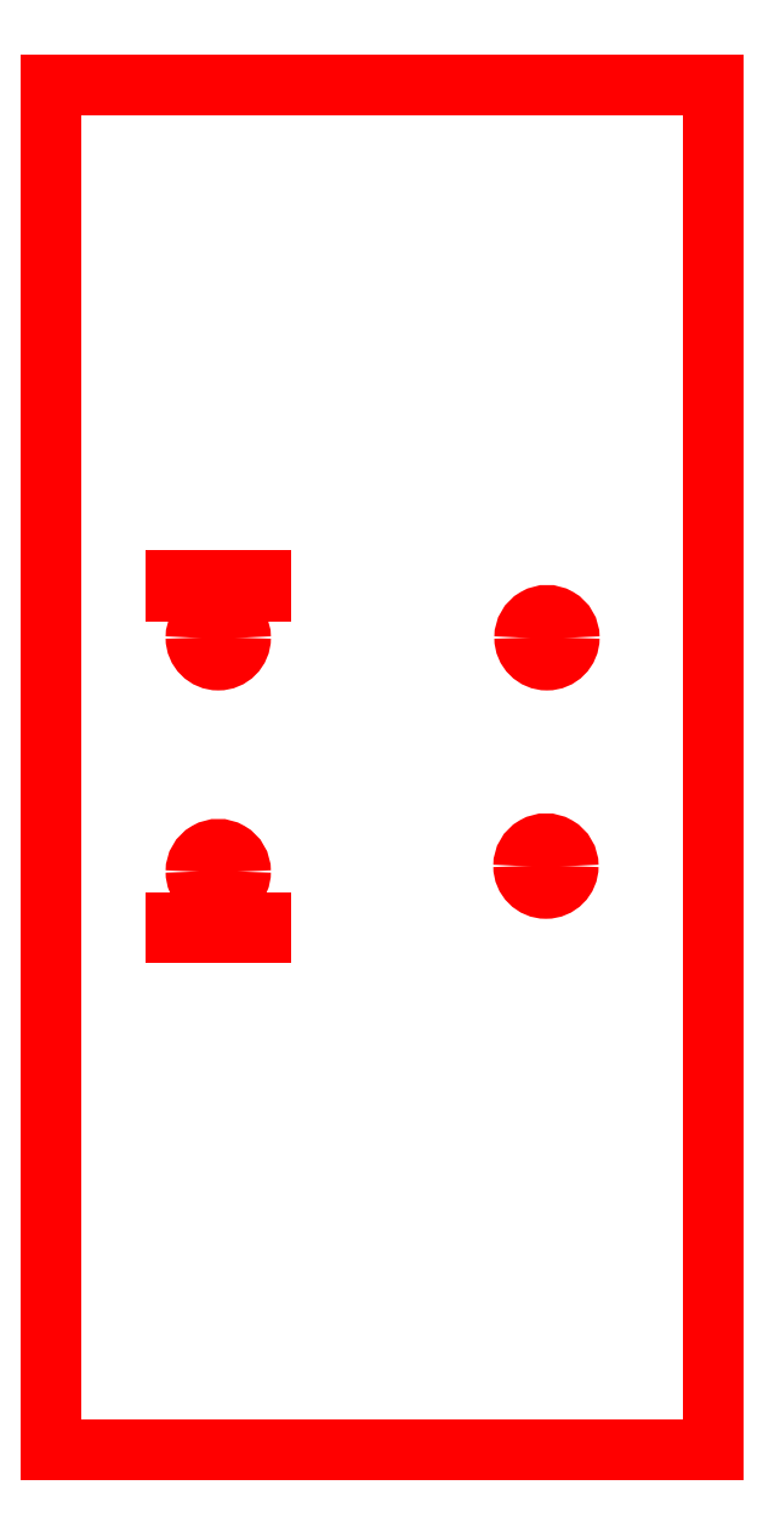
<metadata>
{"format":"dxf","ext":"dxf","renderer":"ezdxf+matplotlib","layout":"modelspace","background":"white","min_lineweight":24,"dpi":150}
</metadata>
<code>
0
SECTION
2
ENTITIES
0
LINE
8
1
10
0.7418
20
14.95
30
0
11
1.26
21
14.95
31
0
0
LINE
8
1
10
1.26
20
14.95
30
0
11
1.26
21
14.98
31
0
0
LINE
8
1
10
1.26
20
14.98
30
0
11
0.7418
21
14.98
31
0
0
LINE
8
1
10
0.7418
20
14.98
30
0
11
0.7418
21
14.95
31
0
0
LINE
8
1
10
0.7418
20
12.89
30
0
11
1.26
21
12.89
31
0
0
LINE
8
1
10
1.26
20
12.89
30
0
11
1.26
21
12.92
31
0
0
LINE
8
1
10
1.26
20
12.92
30
0
11
0.7418
21
12.92
31
0
0
LINE
8
1
10
0.7418
20
12.92
30
0
11
0.7418
21
12.89
31
0
0
ARC
8
1
10
1.001
20
14.67
30
0
40
0.135
50
180
51
360
0
ARC
8
1
10
1.001
20
14.67
30
0
40
0.135
50
360
51
180
0
ARC
8
1
10
1.001
20
13.26
30
0
40
0.135
50
180
51
360
0
ARC
8
1
10
1.001
20
13.26
30
0
40
0.135
50
360
51
180
0
LINE
8
1
10
-0.008758
20
9.768
30
0
11
3.991
21
9.768
31
0
0
LINE
8
1
10
3.991
20
9.768
30
0
11
3.991
21
18.01
31
0
0
LINE
8
1
10
3.991
20
18.01
30
0
11
-0.008758
21
18.01
31
0
0
LINE
8
1
10
-0.008758
20
18.01
30
0
11
-0.008758
21
9.768
31
0
0
ARC
8
1
10
2.988
20
14.67
30
0
40
0.135
50
180
51
360
0
ARC
8
1
10
2.988
20
14.67
30
0
40
0.135
50
360
51
180
0
ARC
8
1
10
2.982
20
13.29
30
0
40
0.135
50
180
51
360
0
ARC
8
1
10
2.982
20
13.29
30
0
40
0.135
50
360
51
180
0
LINE
8
1
10
0.7418
20
14.98
30
0
11
1.26
21
14.98
31
0
0
LINE
8
1
10
1.26
20
14.98
30
0
11
1.26
21
15.01
31
0
0
LINE
8
1
10
1.26
20
15.01
30
0
11
0.7418
21
15.01
31
0
0
LINE
8
1
10
0.7418
20
15.01
30
0
11
0.7418
21
14.98
31
0
0
LINE
8
1
10
0.7418
20
12.92
30
0
11
1.26
21
12.92
31
0
0
LINE
8
1
10
1.26
20
12.92
30
0
11
1.26
21
12.95
31
0
0
LINE
8
1
10
1.26
20
12.95
30
0
11
0.7418
21
12.95
31
0
0
LINE
8
1
10
0.7418
20
12.95
30
0
11
0.7418
21
12.92
31
0
0
ENDSEC
0
EOF

</code>
